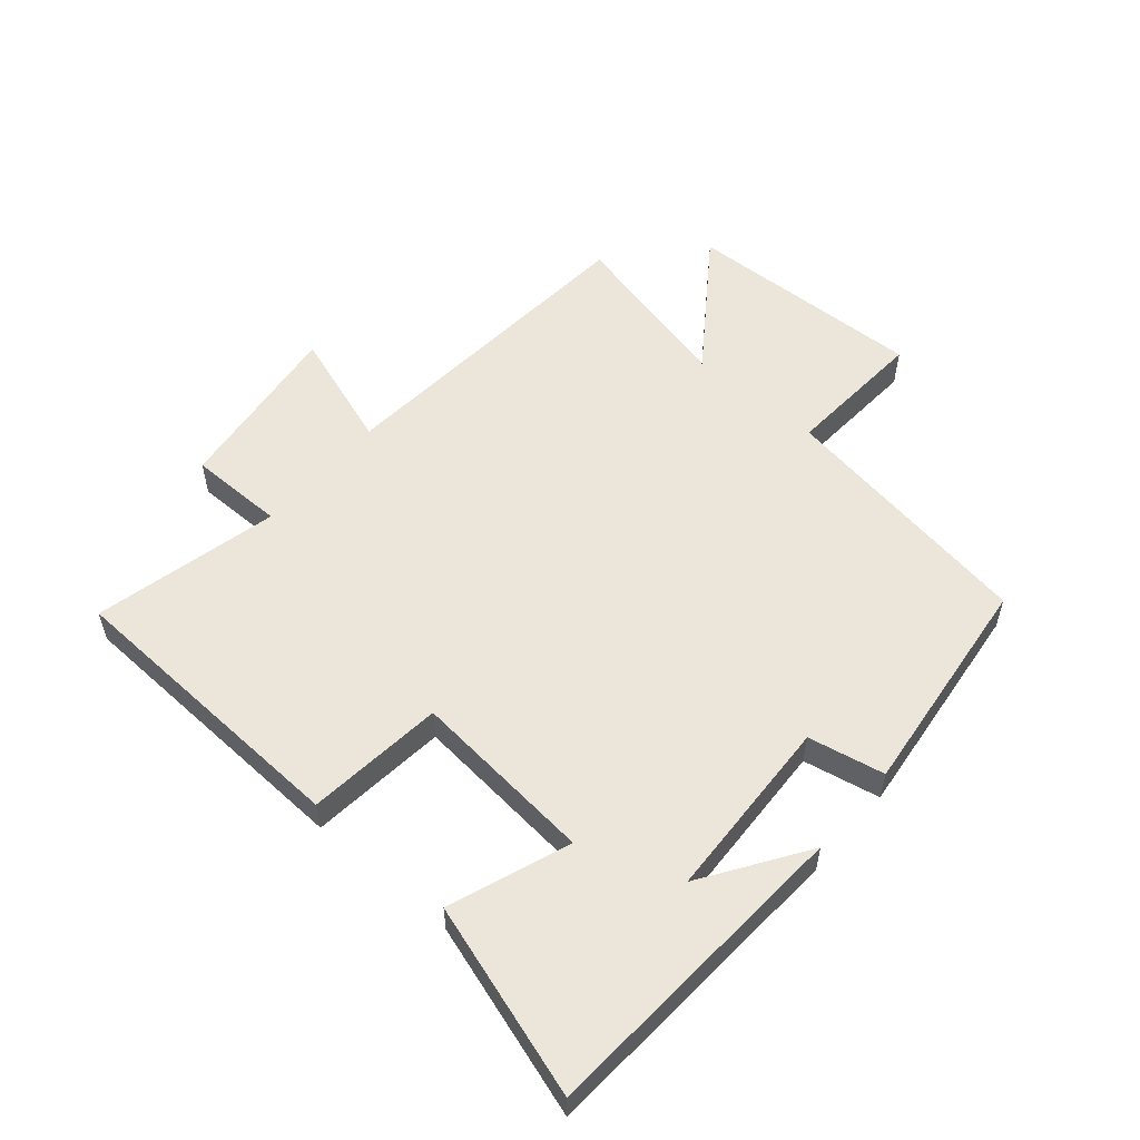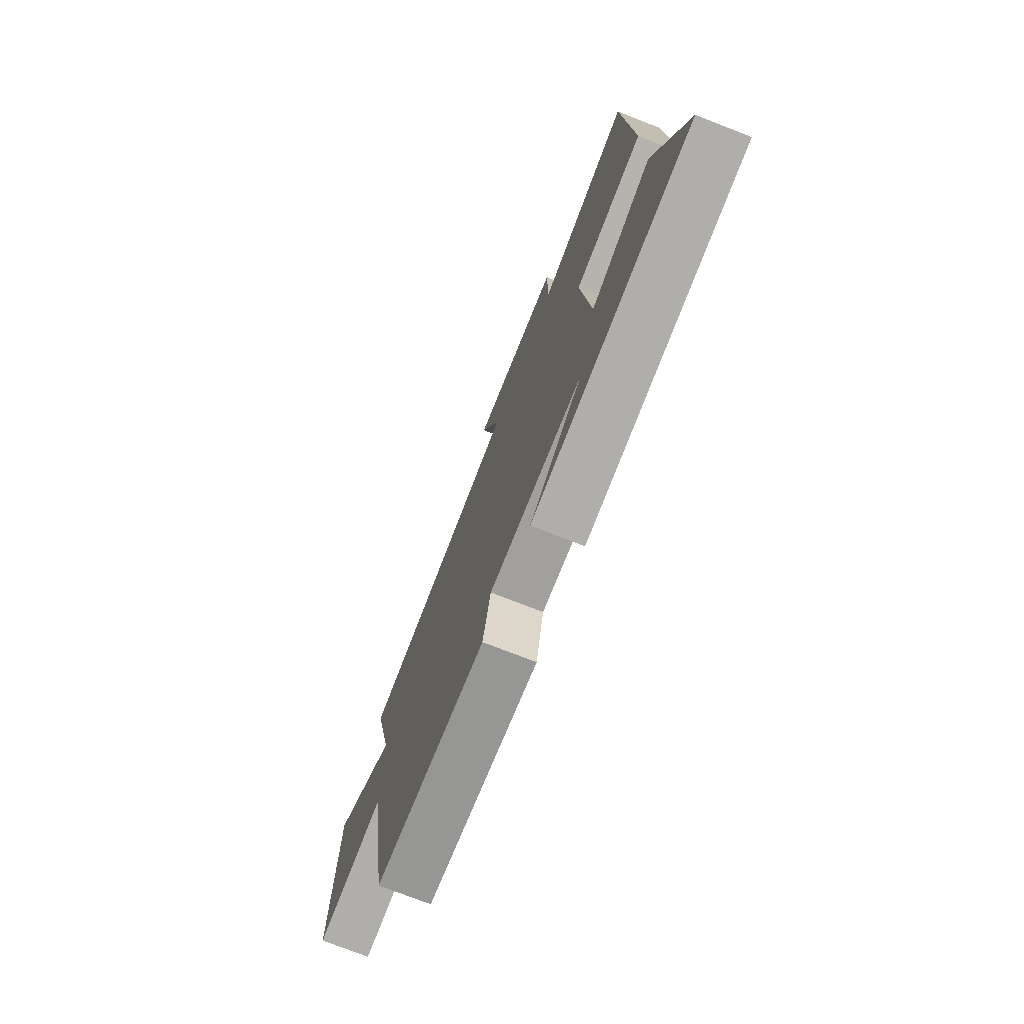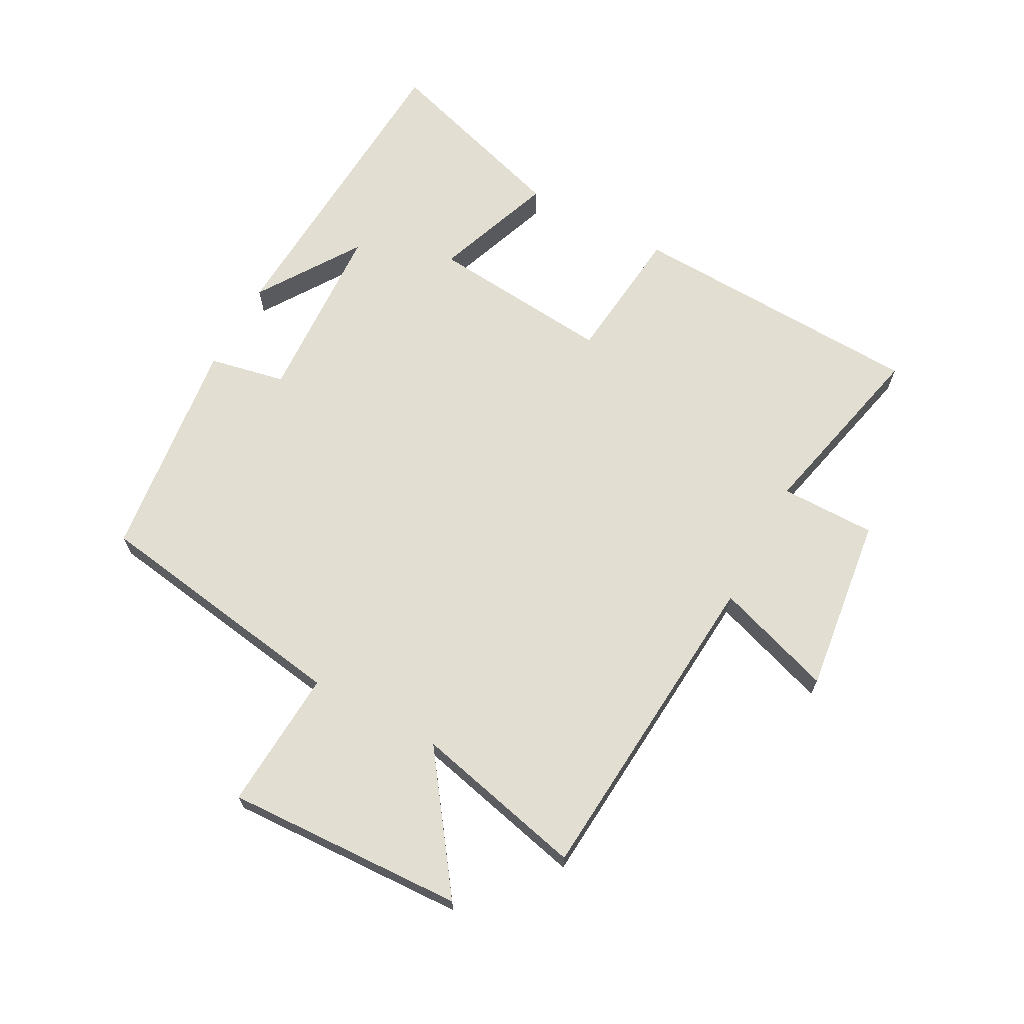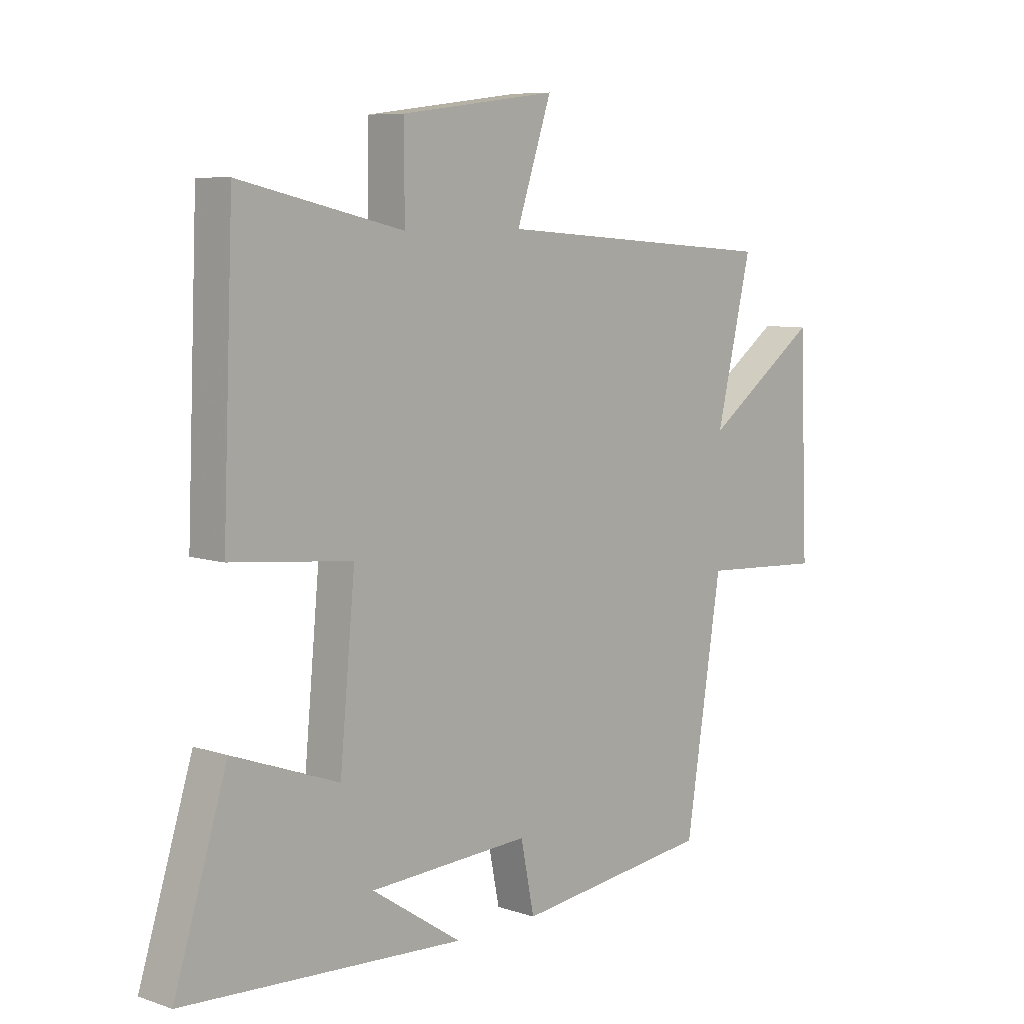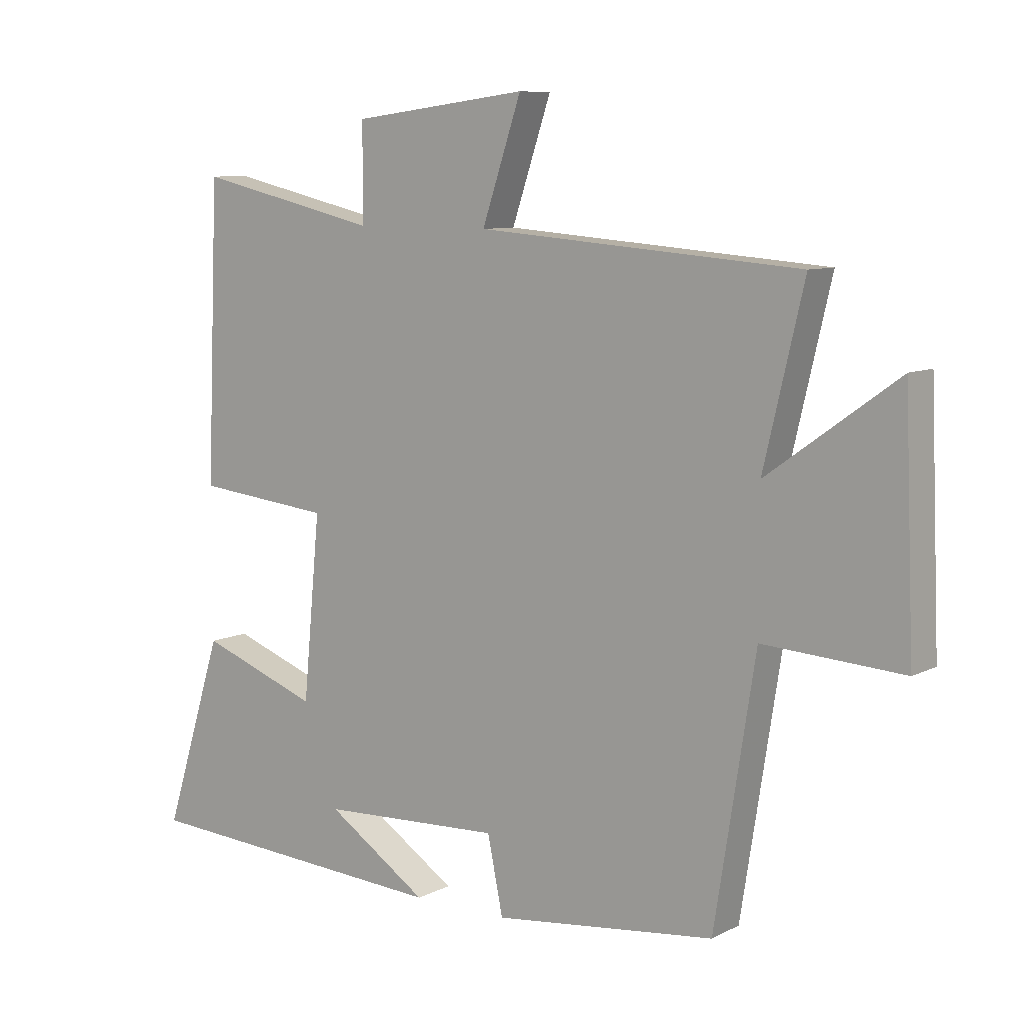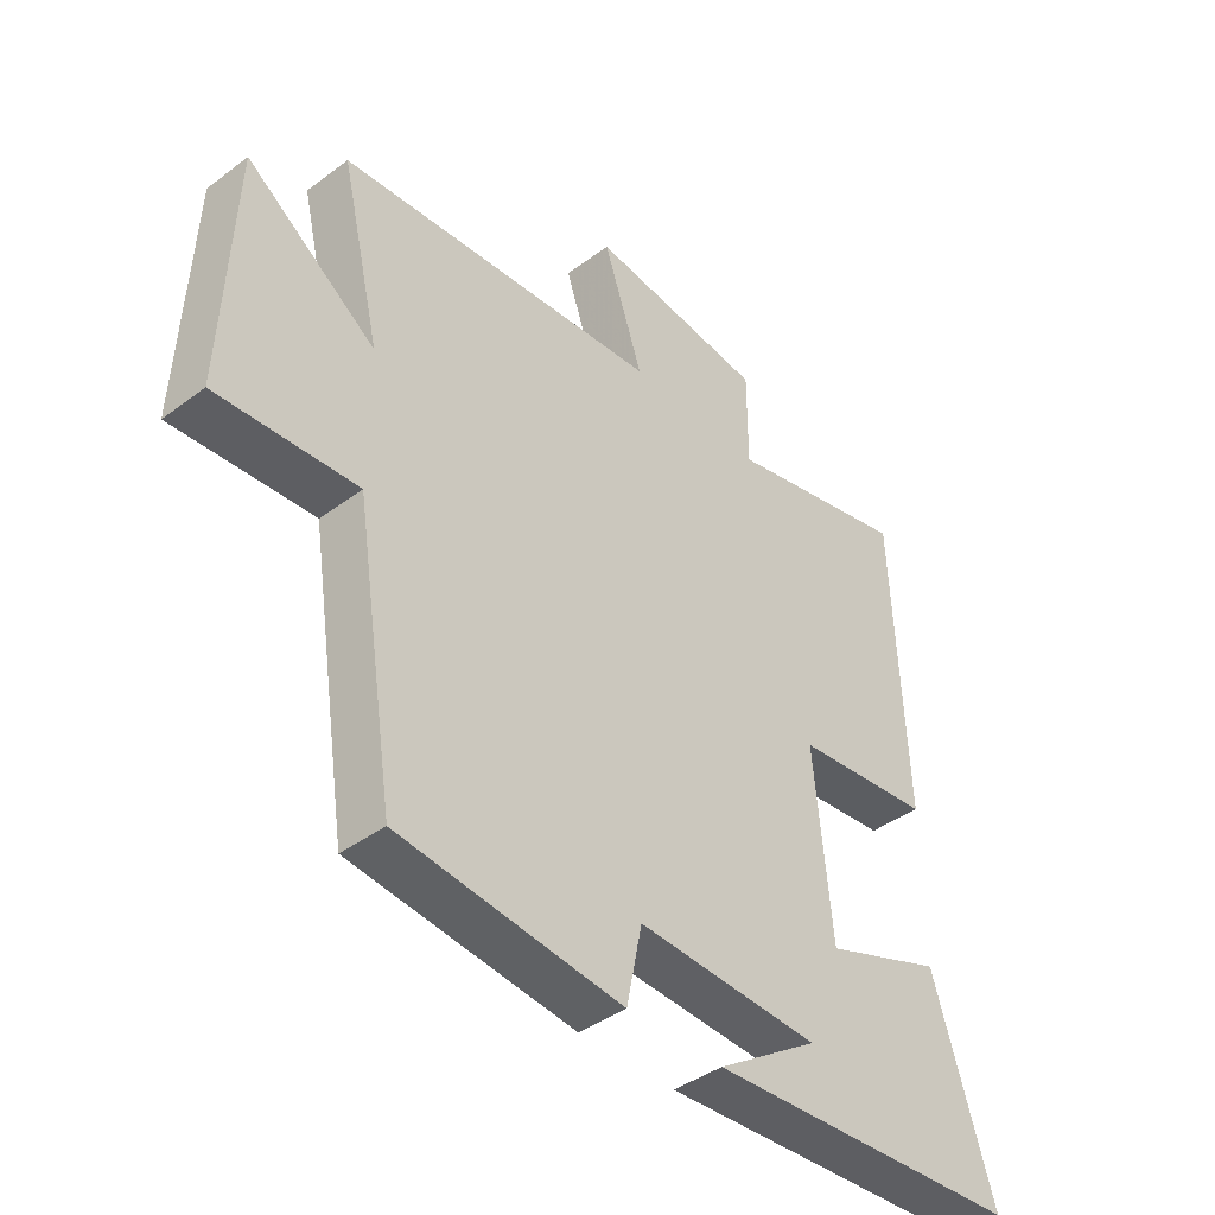
<metadata>
{"format":"obj","ext":"obj","renderer":"f3d","projection":"perspective","resolution":1024,"background":"white","views":[{"elev":55.5,"azim":130.7,"up":"+Y"},{"elev":-74.3,"azim":68.6,"up":"+Z"},{"elev":67.5,"azim":-61.7,"up":"+Y"},{"elev":7.6,"azim":133.2,"up":"+Z"},{"elev":8.7,"azim":-143.0,"up":"+Z"},{"elev":-41.3,"azim":-47.8,"up":"+Z"}]}
</metadata>
<code>
v -0.434 0.07 -0.458
v -0.5 0.07 -0.037
v -0.727 0.07 -0.051
v -0.711 0.07 0.335
v -0.5 0.07 0.183
v -0.565 0.07 0.459
v -0.041 0.07 0.5
v -0.105 0.07 0.69
v 0.181 0.07 0.654
v 0.181 0.07 0.5
v 0.48 0.07 0.569
v 0.5 0.07 0.089
v 0.278 0.07 0.066
v 0.306 0.07 -0.23
v 0.5 0.07 -0.159
v 0.597 0.07 -0.469
v 0.083 0.07 -0.5
v 0.248 0.07 -0.391
v -0.048 0.07 -0.377
v -0.073 0.07 -0.5
v -0.434 0 -0.458
v -0.5 0 -0.037
v -0.727 0 -0.051
v -0.711 0 0.335
v -0.5 0 0.183
v -0.565 0 0.459
v -0.041 0 0.5
v -0.105 0 0.69
v 0.181 0 0.654
v 0.181 0 0.5
v 0.48 0 0.569
v 0.5 0 0.089
v 0.278 0 0.066
v 0.306 0 -0.23
v 0.5 0 -0.159
v 0.597 0 -0.469
v 0.083 0 -0.5
v 0.248 0 -0.391
v -0.048 0 -0.377
v -0.073 0 -0.5
f 19 20 1 2
f 18 19 2
f 16 17 18
f 14 15 16 18
f 13 14 18 2
f 10 11 12 13
f 10 13 2 3
f 7 8 9 10
f 5 6 7 10
f 5 10 3
f 3 4 5
f 22 21 40 39
f 22 39 38
f 38 37 36
f 38 36 35 34
f 22 38 34 33
f 33 32 31 30
f 23 22 33 30
f 30 29 28 27
f 30 27 26 25
f 23 30 25
f 25 24 23
f 1 21 22 2
f 2 22 23 3
f 3 23 24 4
f 4 24 25 5
f 5 25 26 6
f 6 26 27 7
f 7 27 28 8
f 8 28 29 9
f 9 29 30 10
f 10 30 31 11
f 11 31 32 12
f 12 32 33 13
f 13 33 34 14
f 14 34 35 15
f 15 35 36 16
f 16 36 37 17
f 17 37 38 18
f 18 38 39 19
f 19 39 40 20
f 20 40 21 1

</code>
